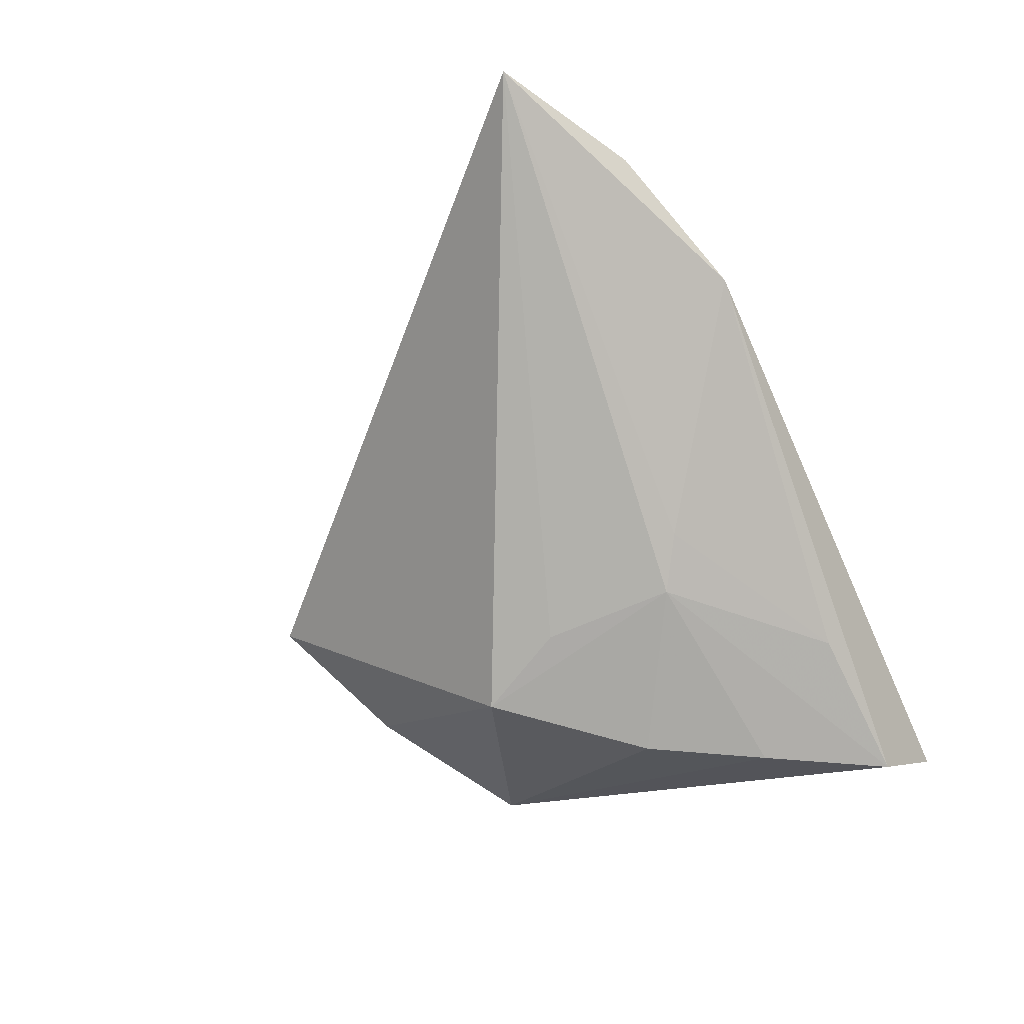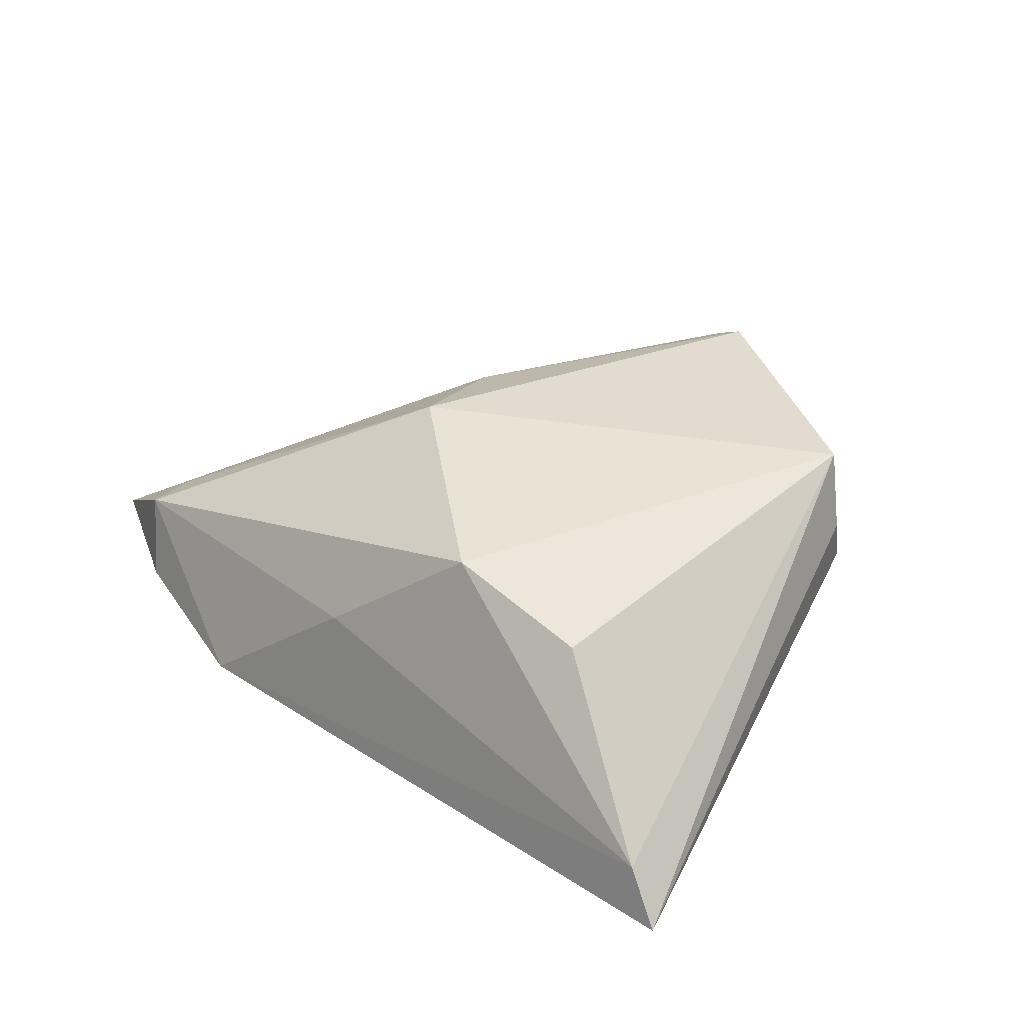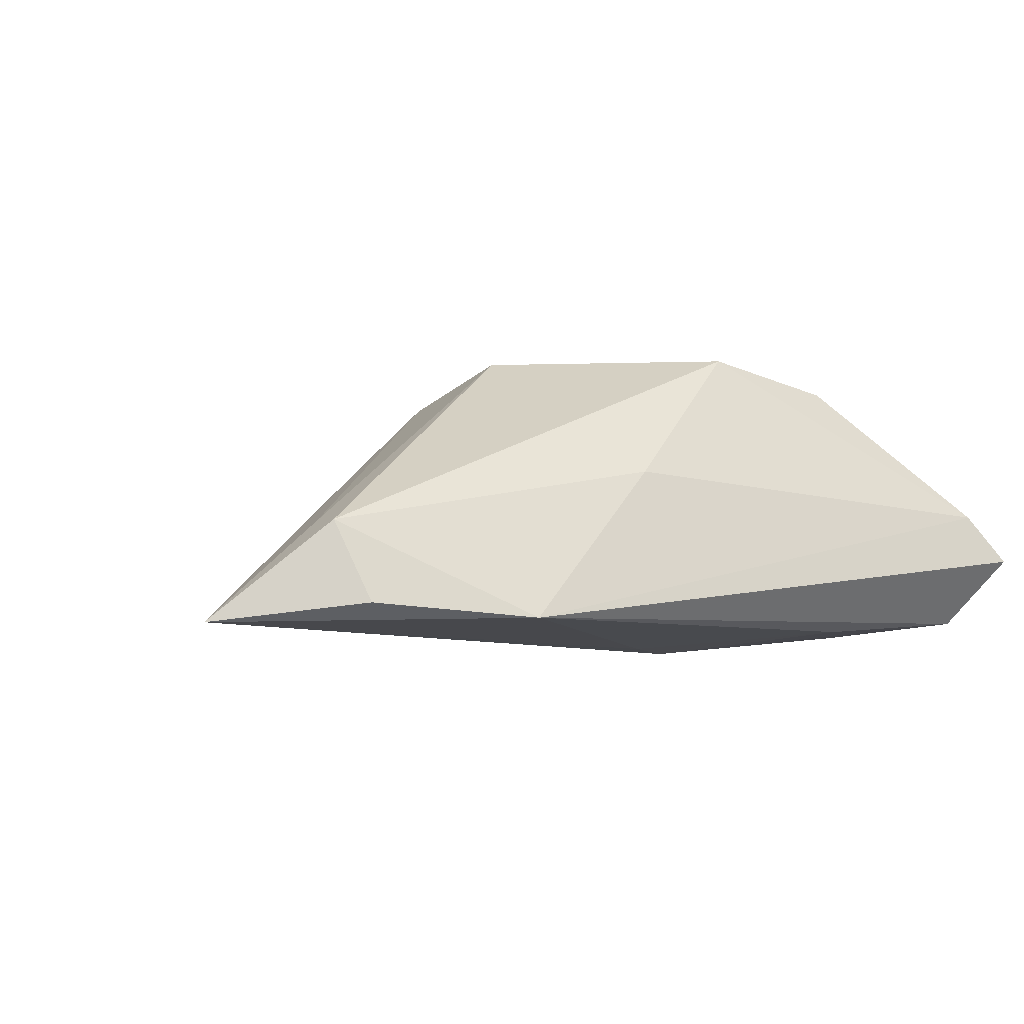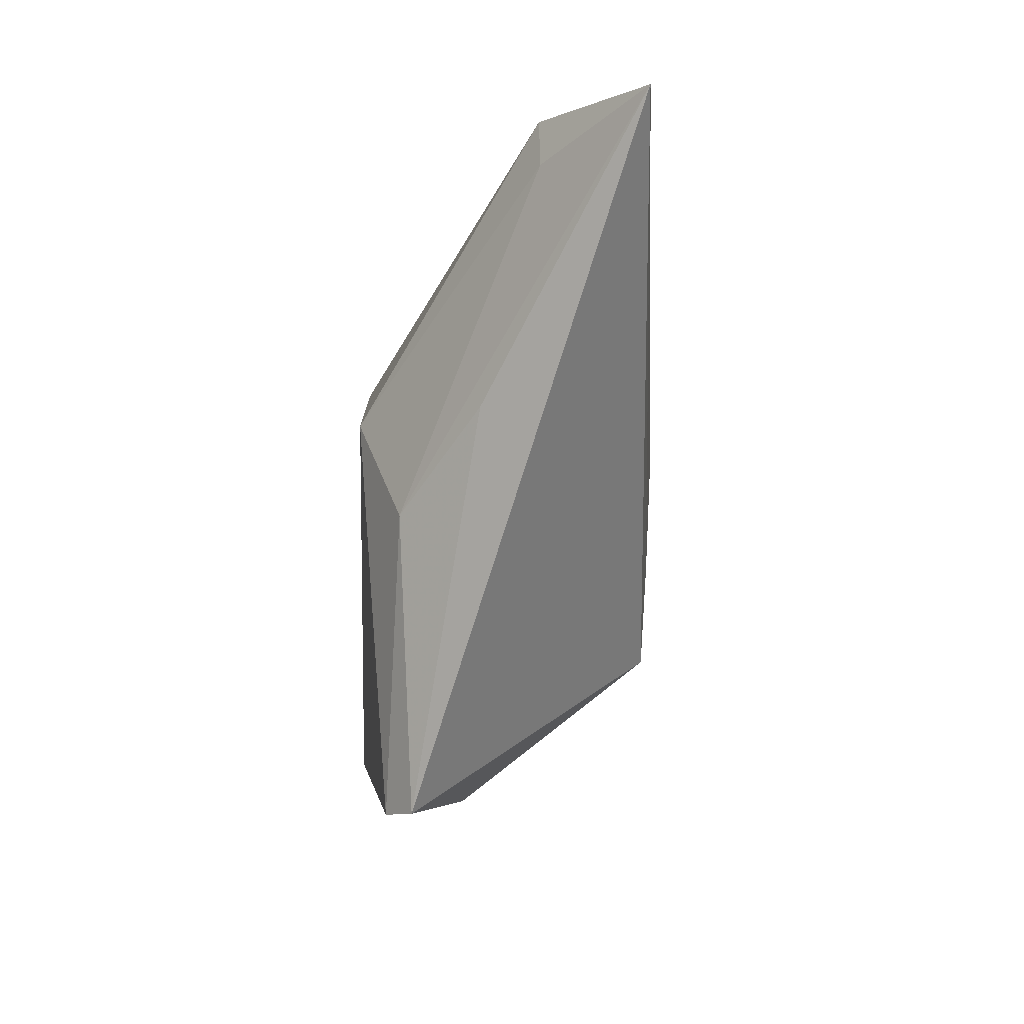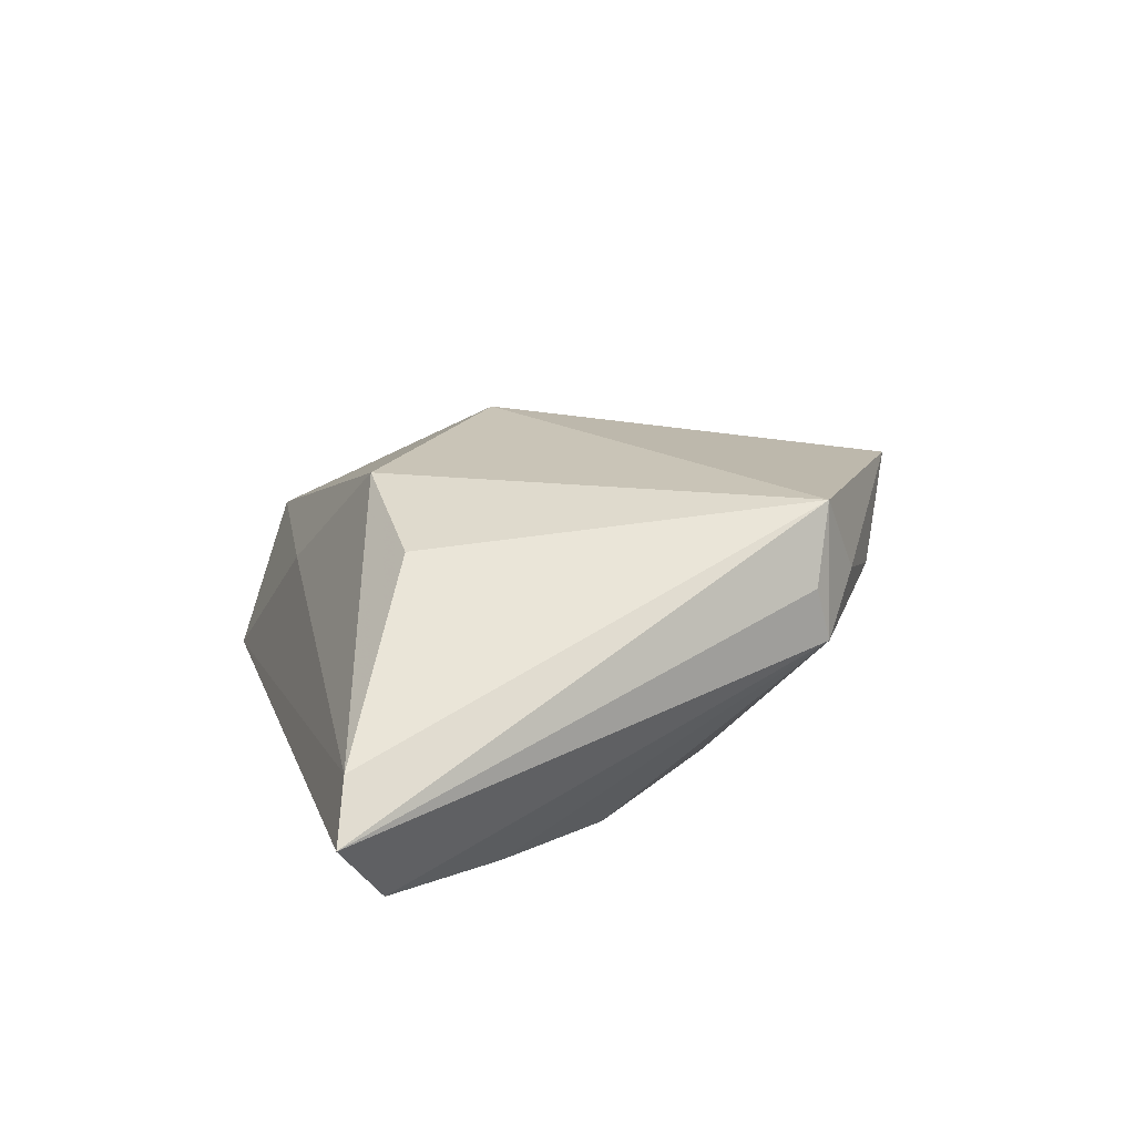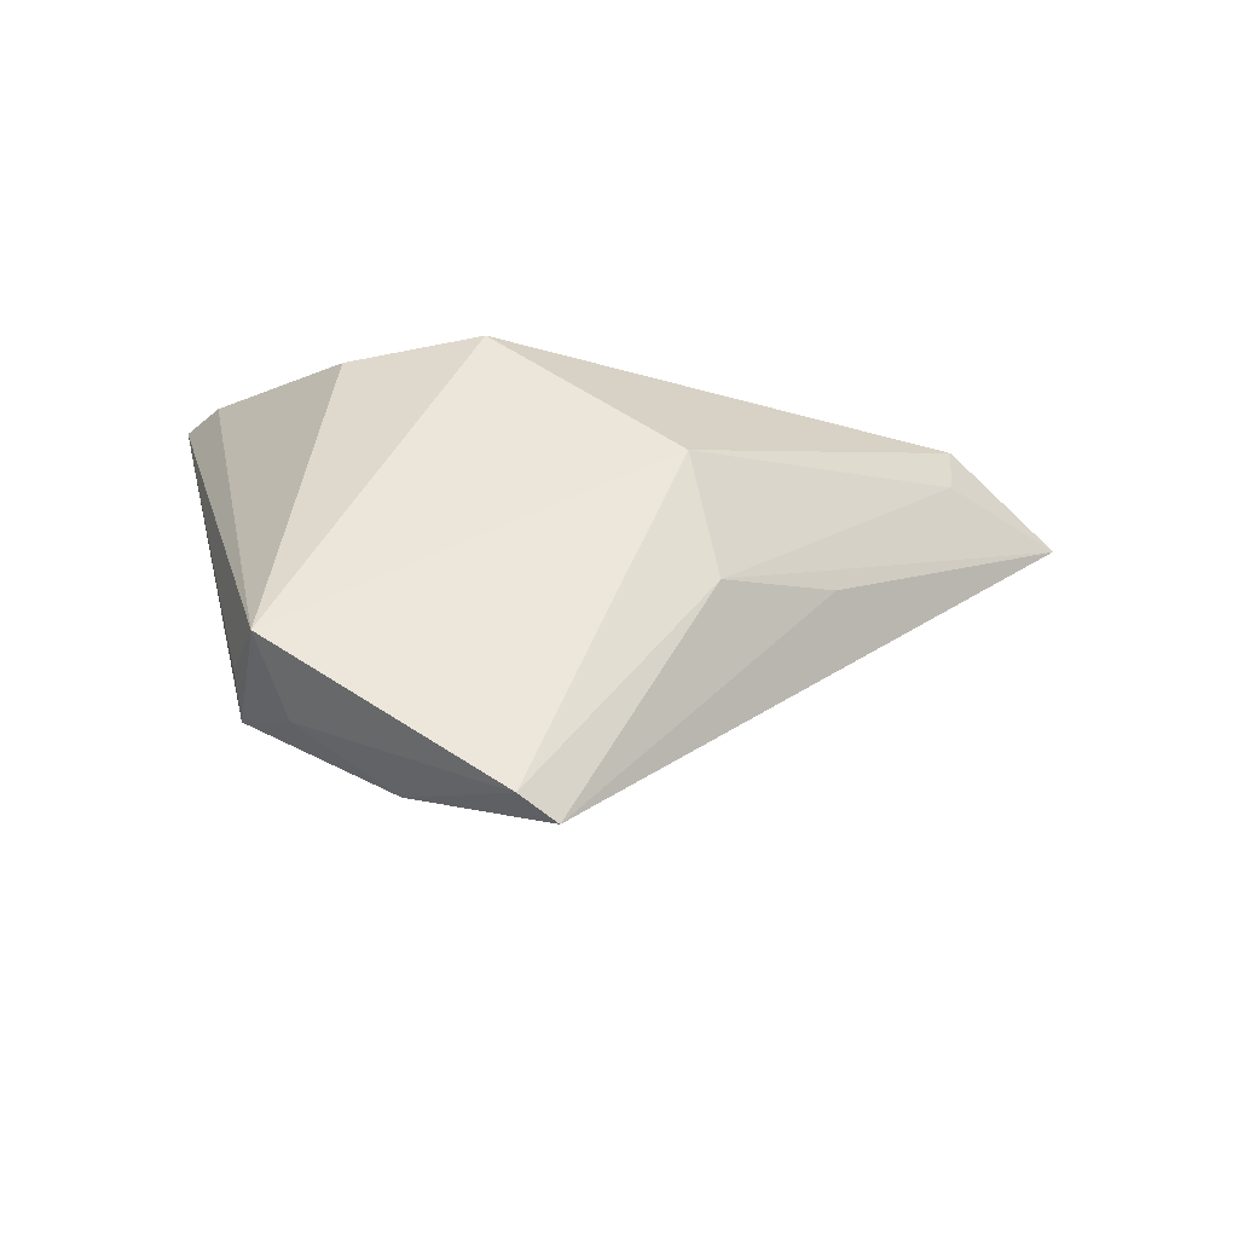
<metadata>
{"format":"obj","ext":"obj","renderer":"f3d","projection":"perspective","resolution":1024,"background":"white","views":[{"elev":-77.0,"azim":114.3,"up":"+Z"},{"elev":42.0,"azim":-139.3,"up":"+Z"},{"elev":-1.4,"azim":149.2,"up":"+Z"},{"elev":-29.6,"azim":88.3,"up":"+Y"},{"elev":20.0,"azim":-105.3,"up":"+Z"},{"elev":47.6,"azim":-0.4,"up":"+Z"}]}
</metadata>
<code>
v -0.02216 0.02592 -0.01752
v -0.004311 -0.009778 -0.01979
v -0.006195 0.02023 0.02095
v 0.03138 0.03274 -0.01447
v -0.02452 0.01973 0.01693
v 0.05192 0.02679 -0.01242
v 0.003743 -0.05099 0.01294
v -0.004618 0.007907 -0.02097
v 0.01879 -0.0008205 0.02095
v -0.03416 -0.02728 0.01125
v -0.03377 0.01098 -0.01916
v 0.0223 -0.01669 0.01511
v -0.04896 0.03274 -0.007477
v 0.01141 0.02734 0.004635
v -0.02711 -0.03448 0.01075
v -0.03385 -0.02921 0.004415
v -0.02513 -0.003809 -0.02025
v 0.0545 0.01615 -0.002274
v 0.002349 0.01218 -0.01989
v 0.03711 -0.008979 0.004812
v -0.03084 -0.02963 0.02095
v -0.04377 0.03077 -0.001009
v 0.06977 0.0164 -0.01486
v -0.01049 -0.0218 -0.01916
v -0.0009114 -0.04935 0.01645
v -0.04338 0.02669 -0.0167
v -0.01437 -0.04191 0.006226
v 0.05509 0.02255 -0.00211
f 23 7 24
f 21 3 5
f 9 3 21
f 23 4 6
f 13 4 26
f 26 16 13
f 13 21 22
f 21 5 22
f 22 5 3
f 3 14 22
f 22 4 13
f 22 14 4
f 3 9 28
f 23 6 28
f 28 14 3
f 28 6 4
f 4 14 28
f 25 9 21
f 7 12 25
f 25 12 9
f 10 21 13
f 13 16 10
f 10 16 21
f 27 24 7
f 27 16 24
f 7 25 27
f 24 16 17
f 20 7 23
f 23 12 20
f 20 12 7
f 9 12 18
f 18 28 9
f 18 12 23
f 23 28 18
f 15 25 21
f 15 27 25
f 21 16 15
f 16 27 15
f 16 26 11
f 11 17 16
f 23 24 2
f 8 11 26
f 17 11 8
f 23 2 8
f 24 17 8
f 8 2 24
f 1 26 4
f 1 8 26
f 19 1 4
f 8 1 19
f 19 4 23
f 23 8 19

</code>
